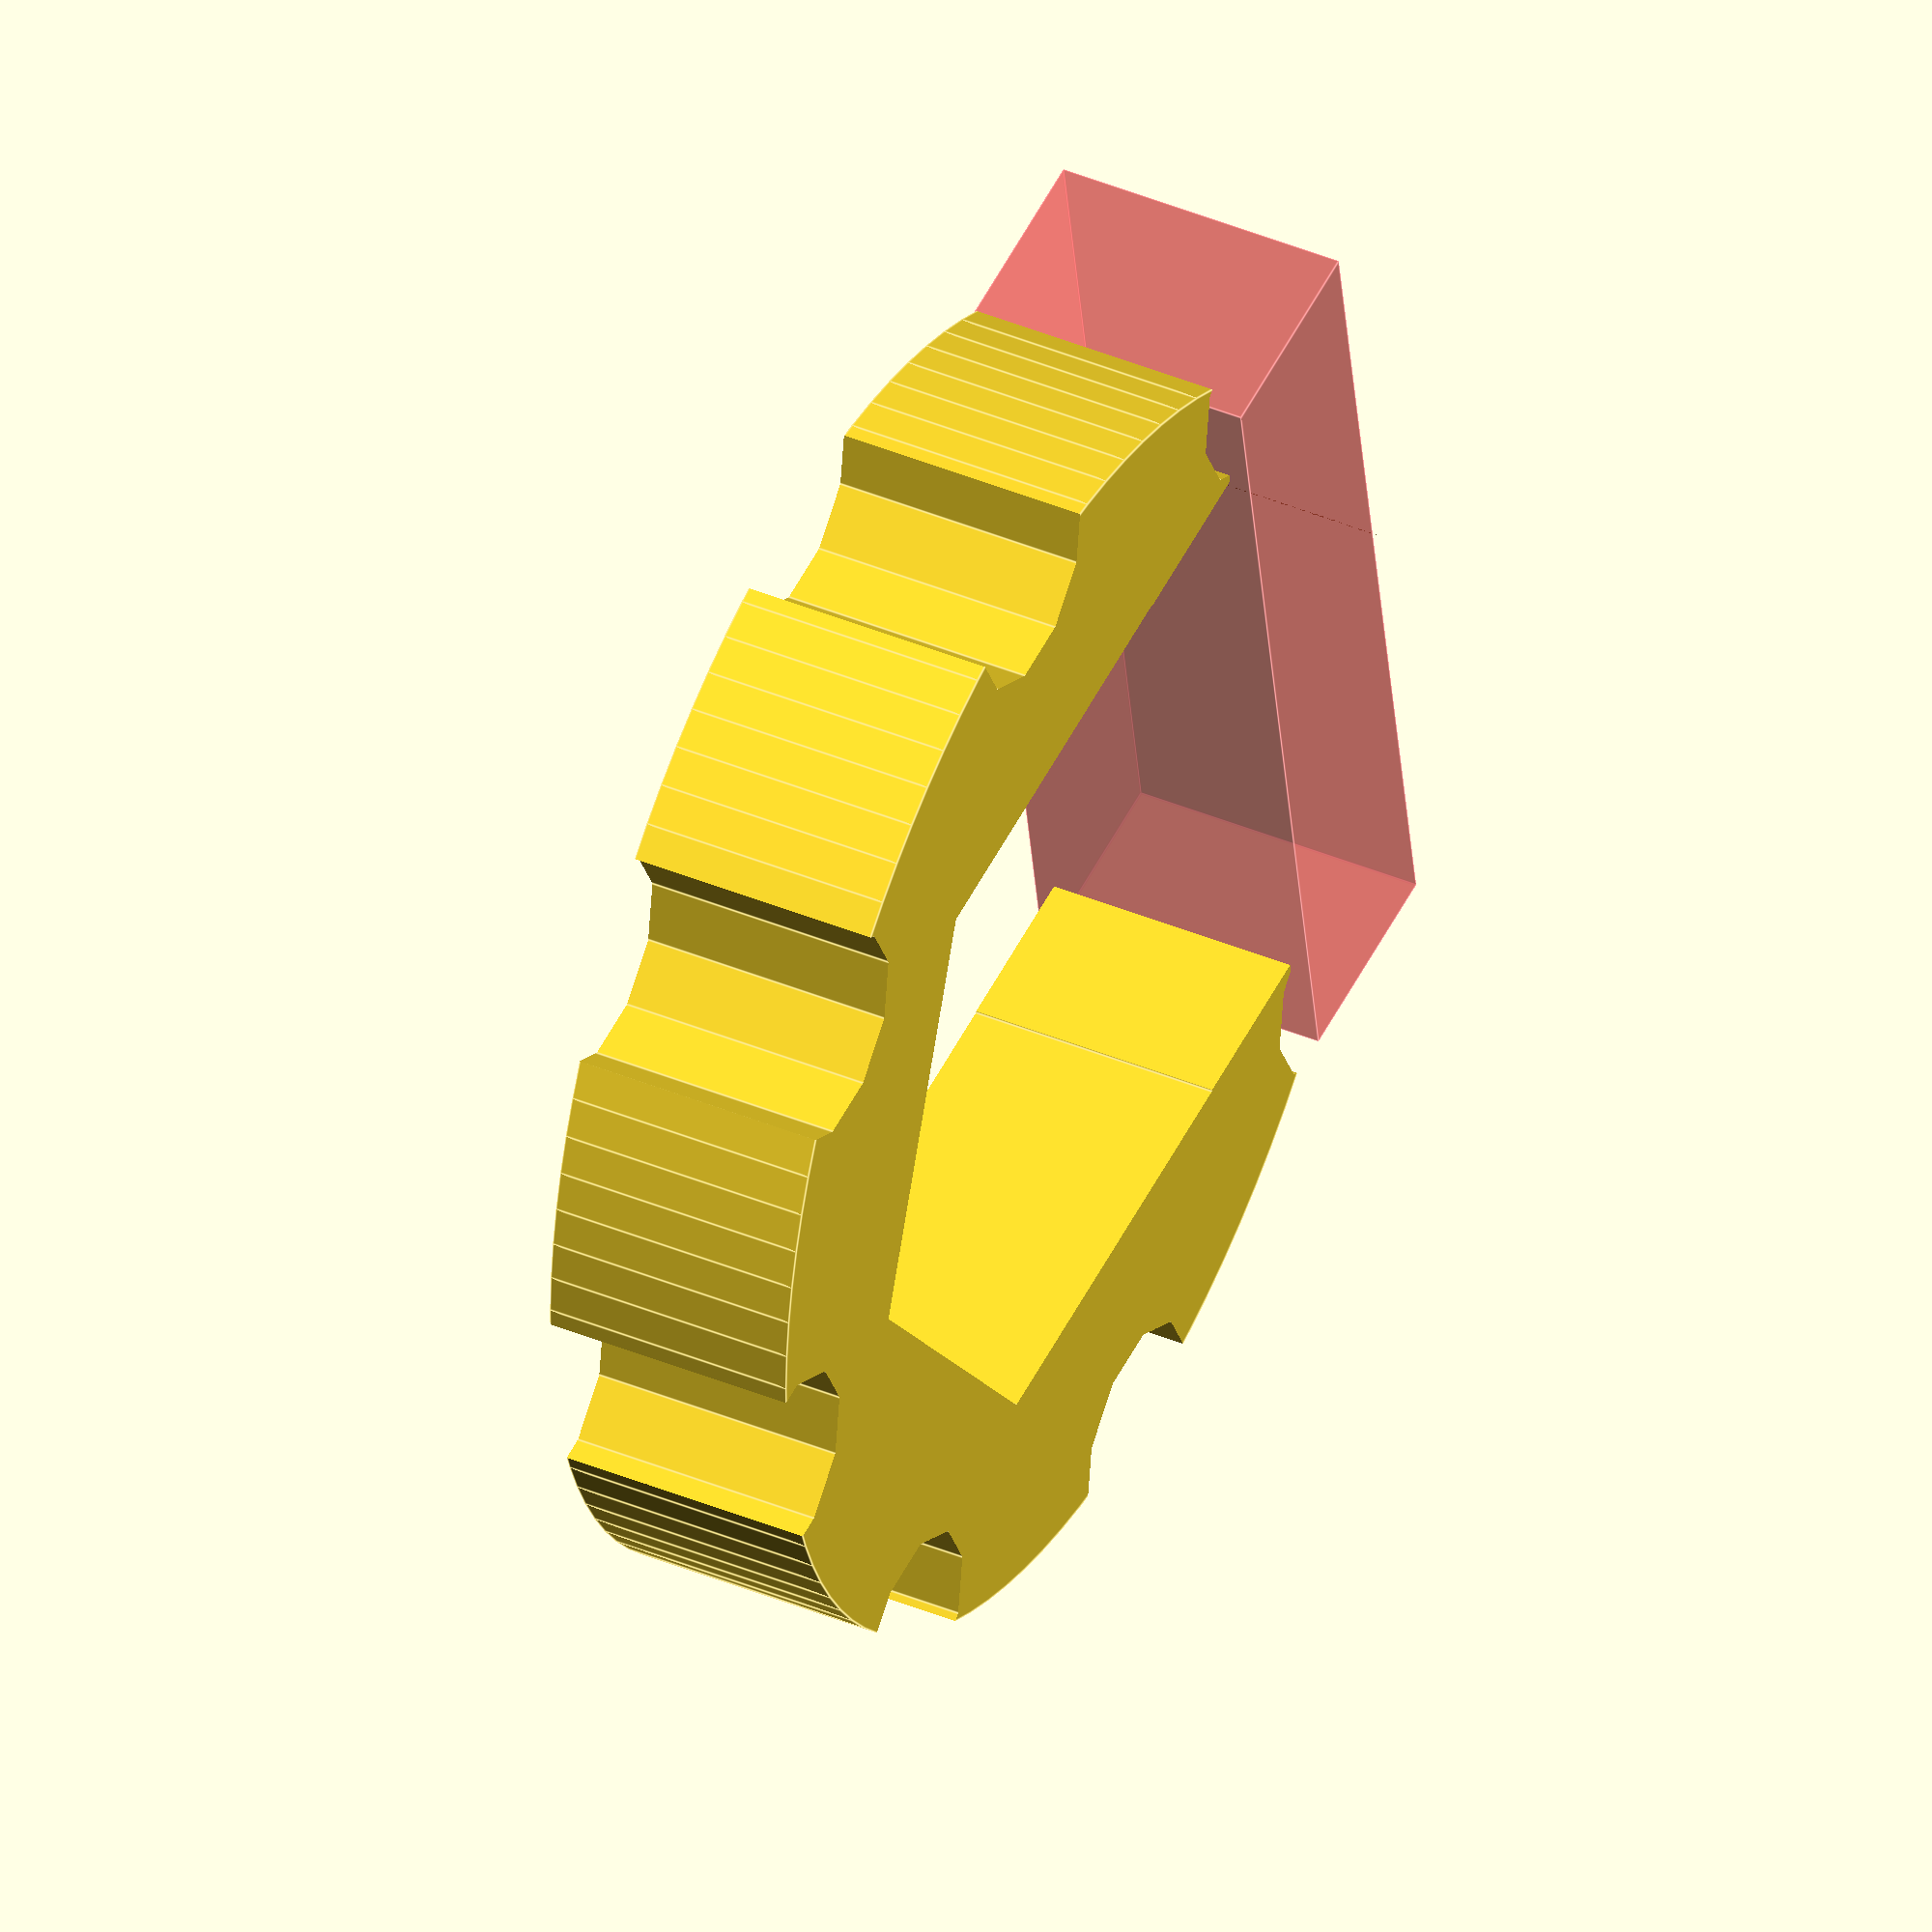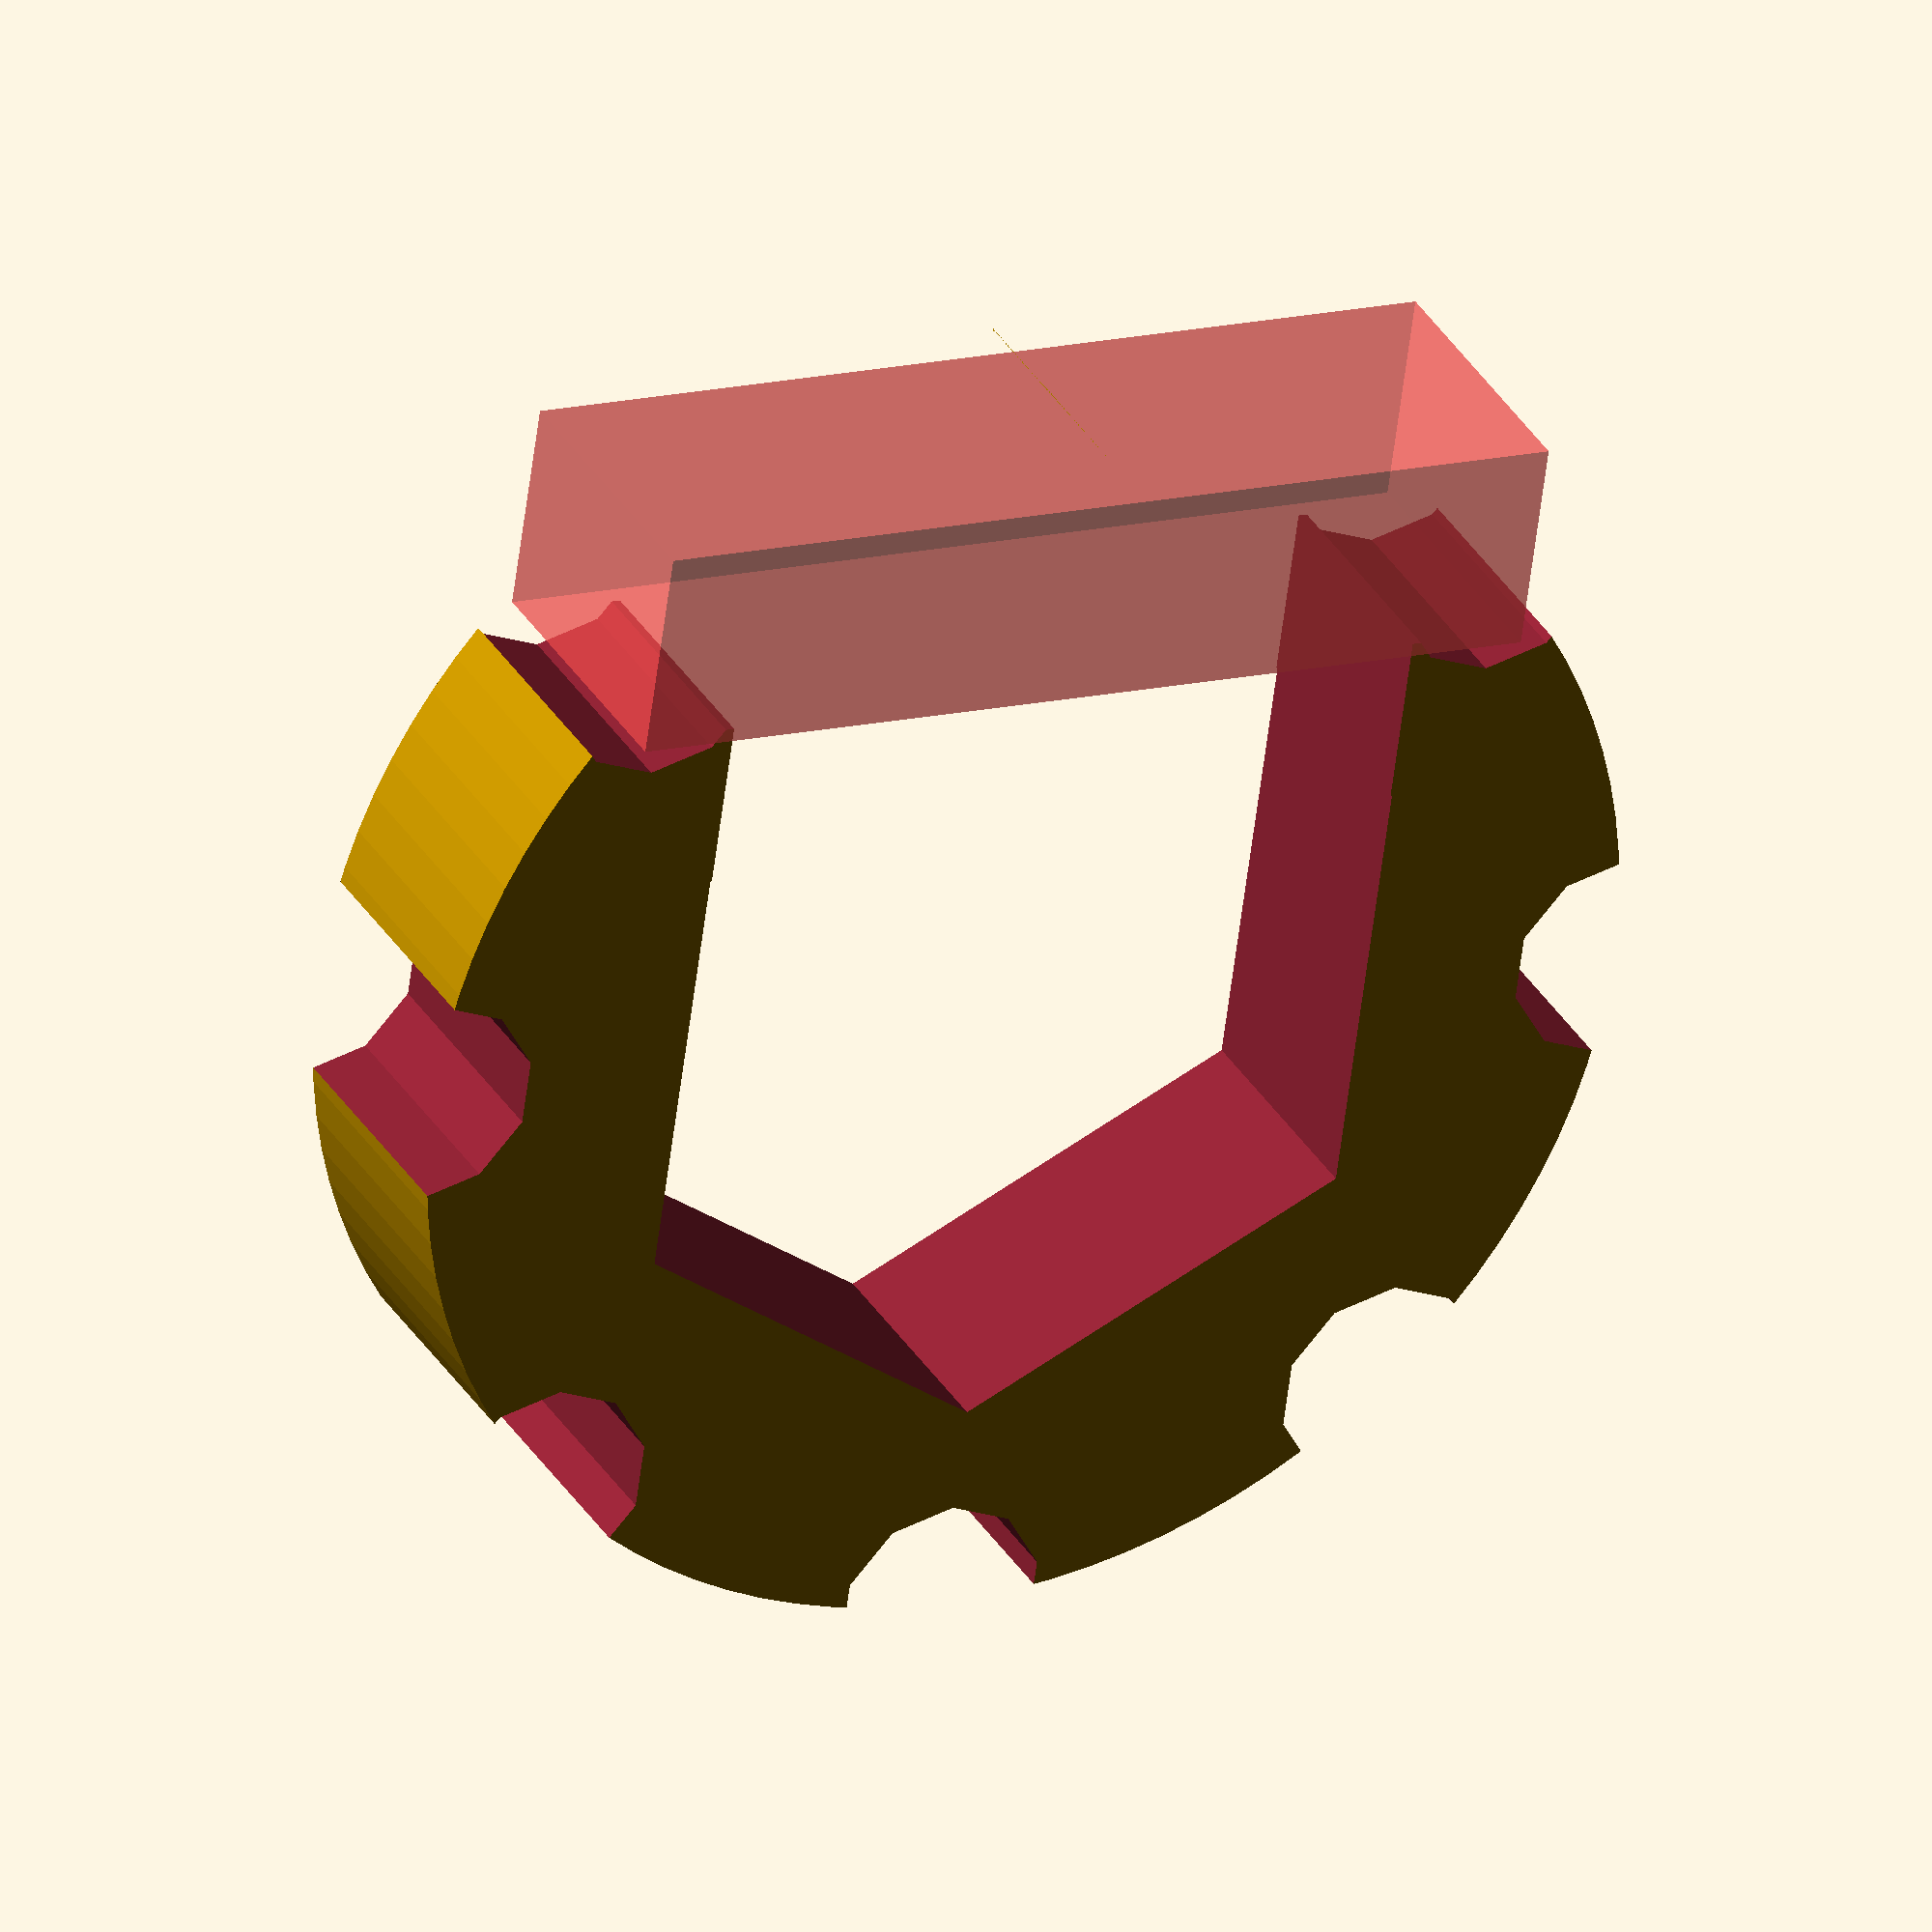
<openscad>
wrench_h = 12;
size = 40;
strength = 10;

inlet = 34.5;

inner_rad = size/2;
outer_rad = inner_rad + strength;

finger_hold_rad = 5;

label = str(size);

difference() {
    cylinder(h = wrench_h, r = outer_rad, $fn = 100);
    translate([0,0,-1]) {
        cylinder(h = wrench_h + 2, r = inner_rad, $fn = 6);
    }
    translate([0, -(inlet/2), -1 ]) {
        cube([outer_rad, inlet, wrench_h + 2]);
    }
    #translate([18, -(inlet/2) - 5, -1 ]) {
        cube([10, inlet + 10, wrench_h + 2]);
    }
    for (i = [1 : 7]) {
        angle = i * 45;
        translate([outer_rad*cos(angle),outer_rad*sin(angle), -1]) {
            cylinder(h = wrench_h + 2, r = finger_hold_rad, $fn = 10);
        }
    }
}

translate([0,inner_rad,wrench_h]) {
    linear_extrude(height = 0.4) 
    text(label, 4, halign = "center");
}

</openscad>
<views>
elev=138.7 azim=10.1 roll=63.2 proj=o view=edges
elev=327.4 azim=261.9 roll=154.4 proj=o view=solid
</views>
